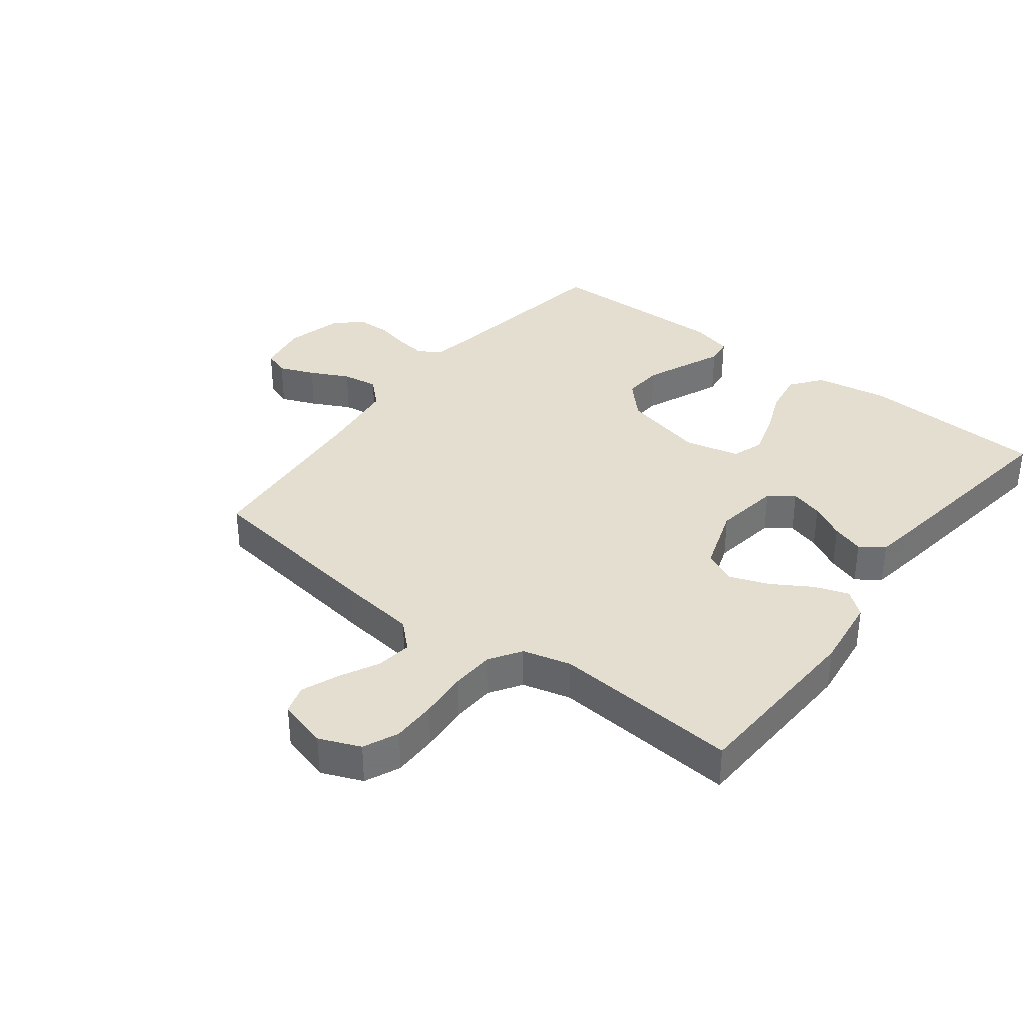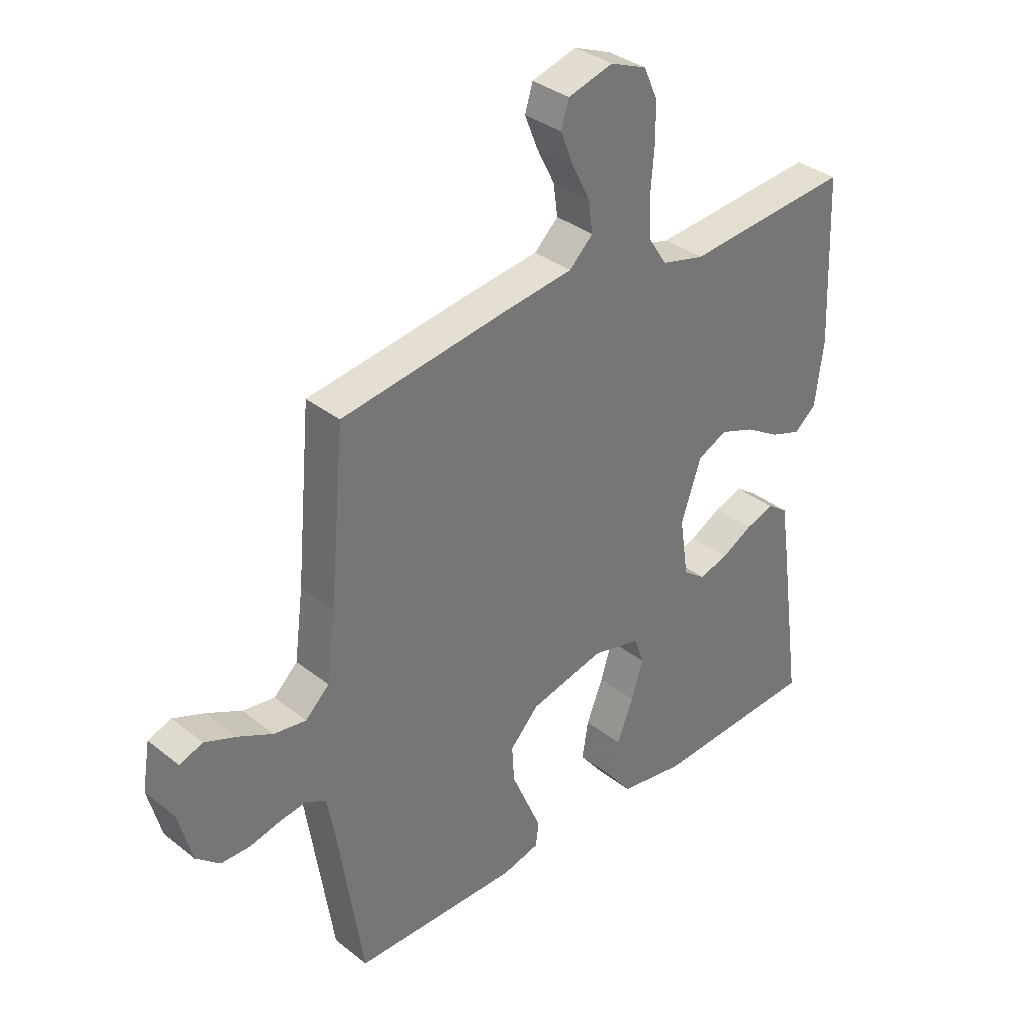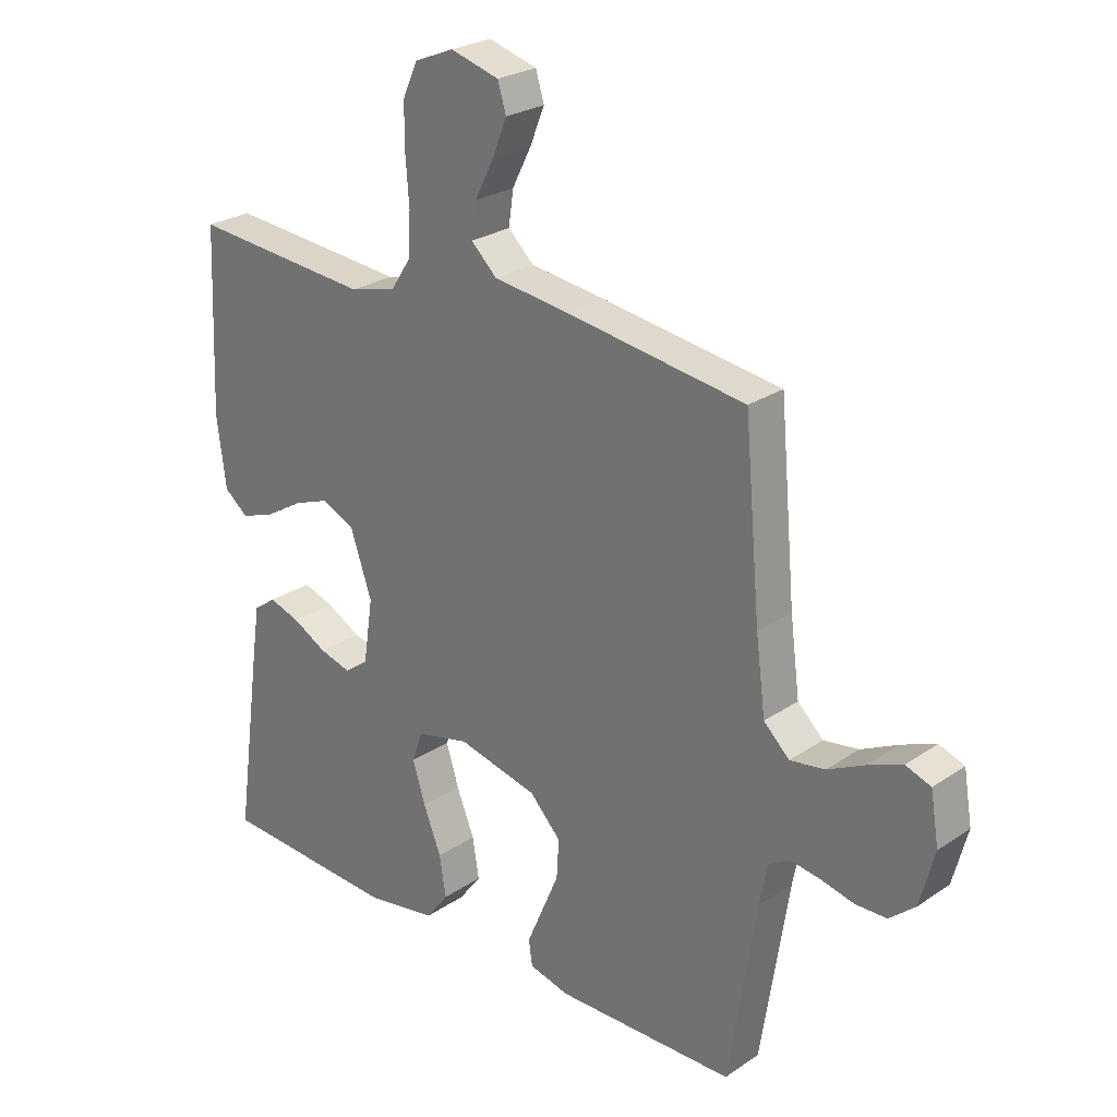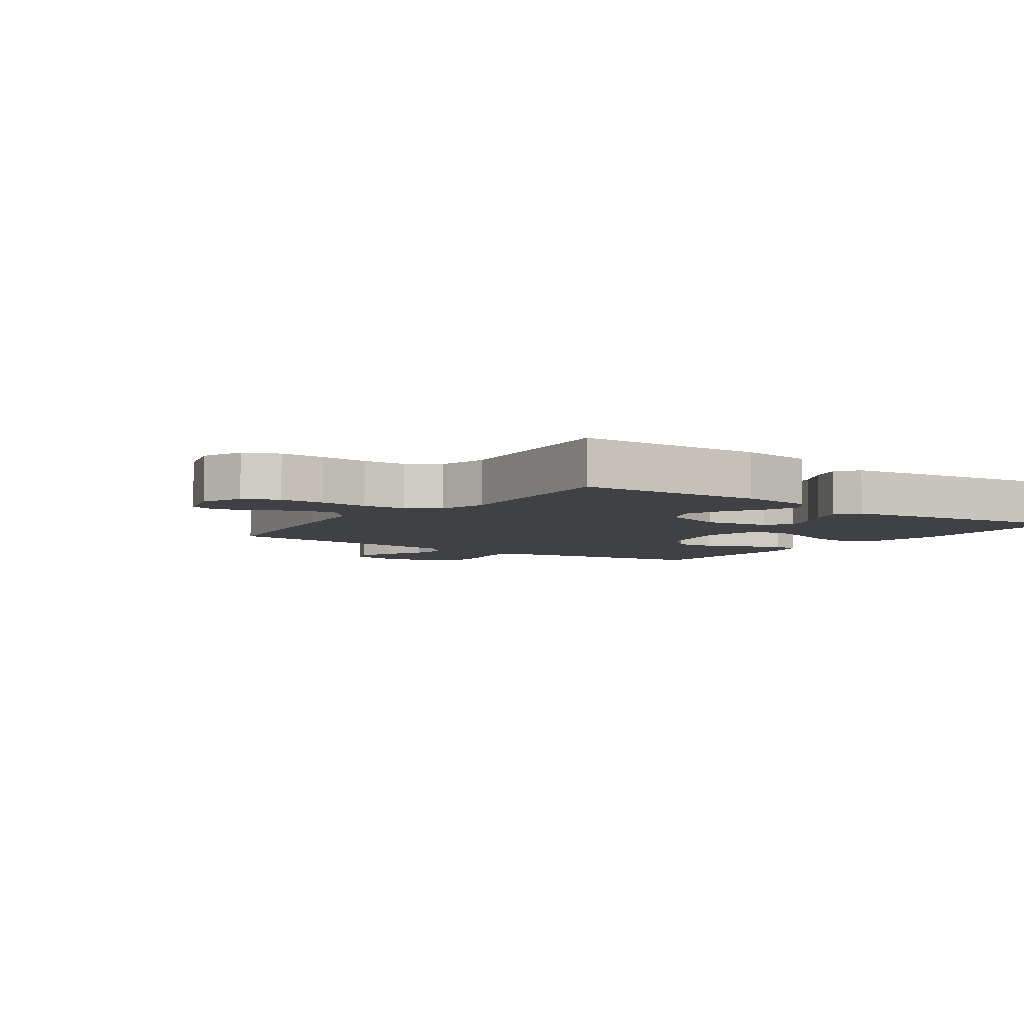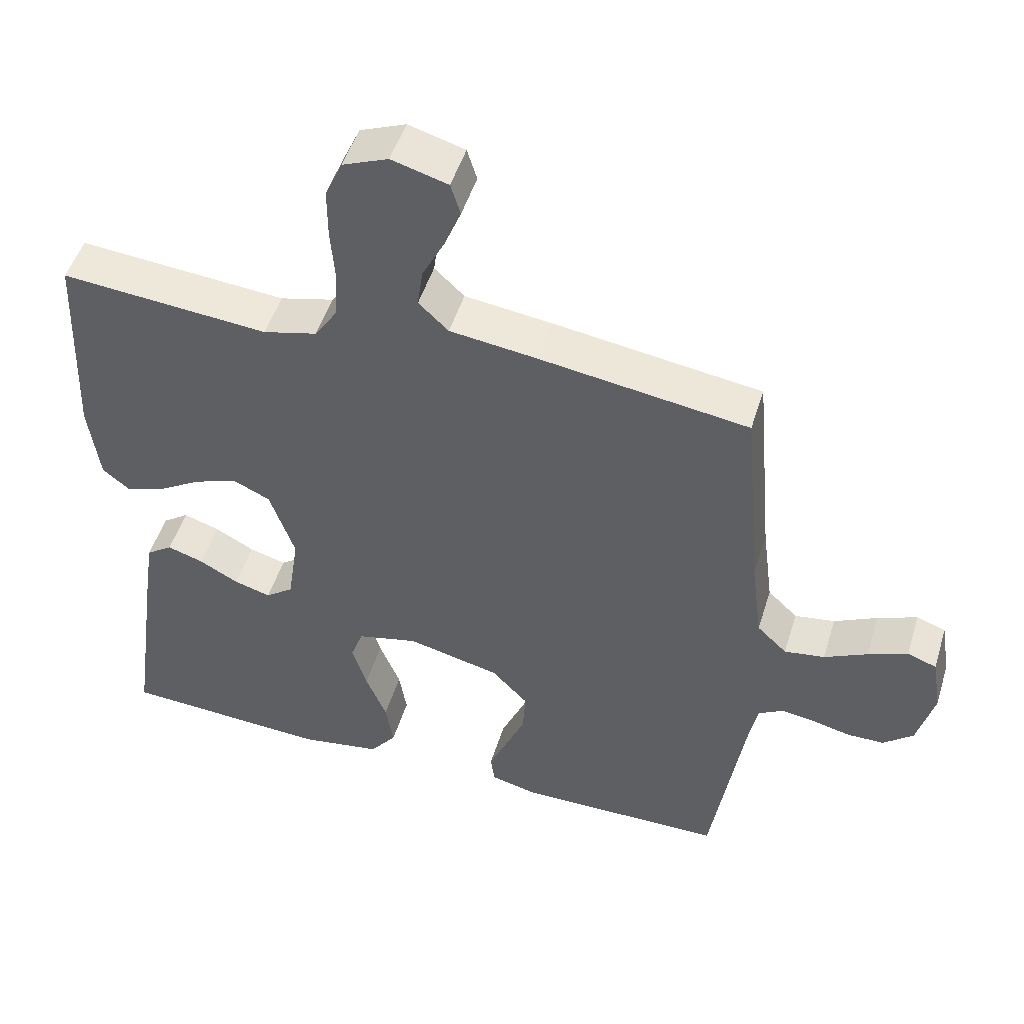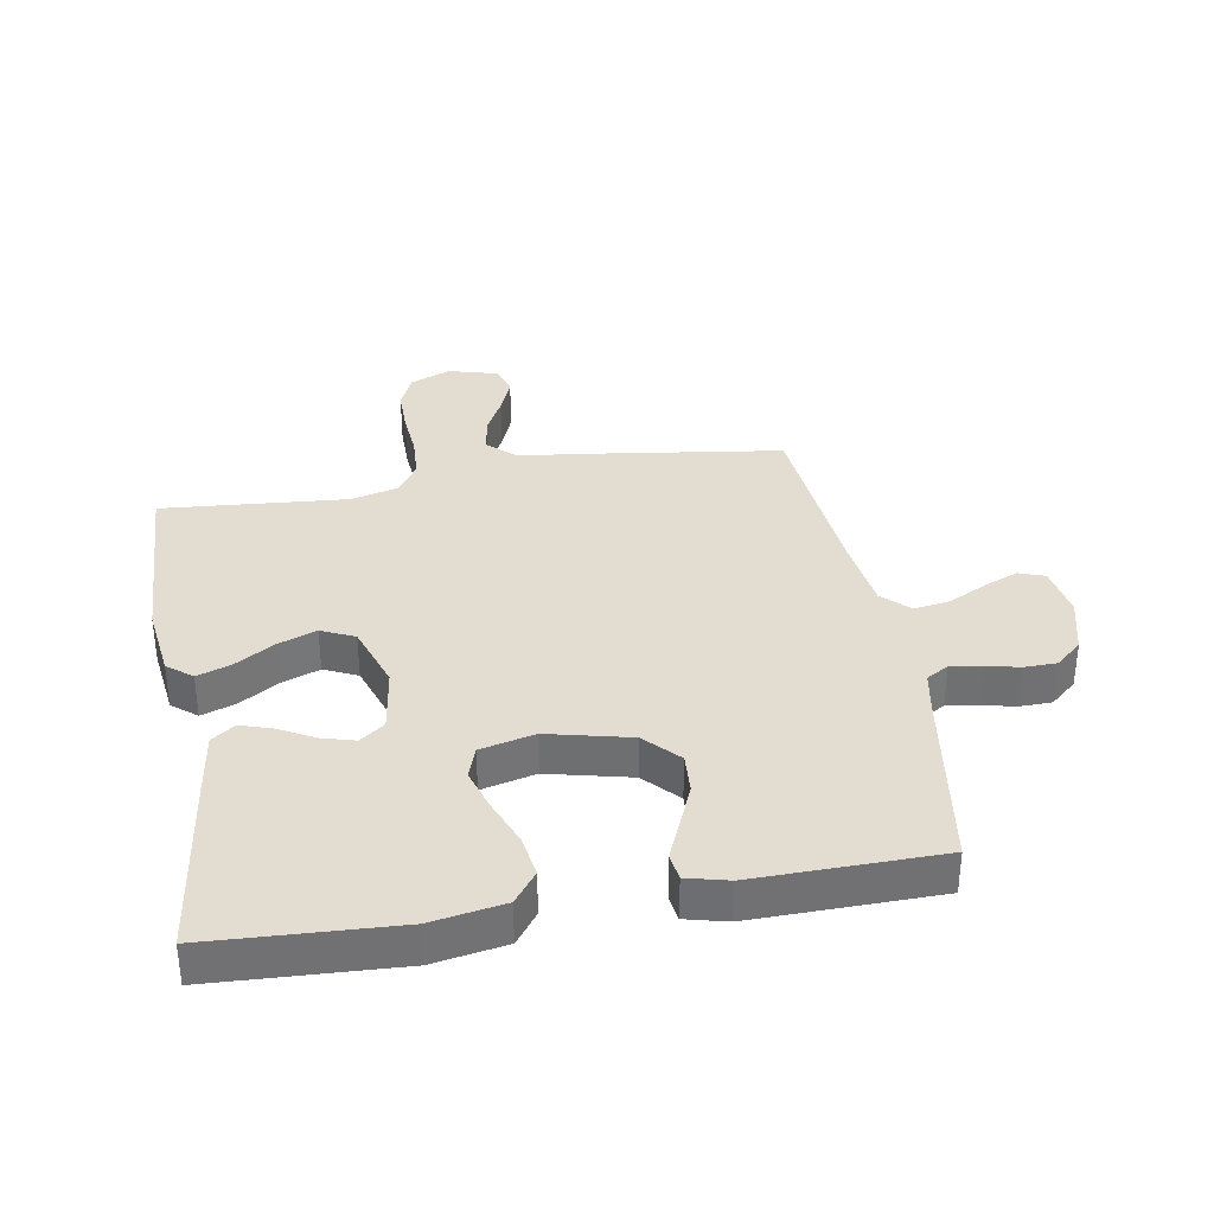
<metadata>
{"format":"obj","ext":"obj","renderer":"f3d","projection":"perspective","resolution":1024,"background":"white","views":[{"elev":35.7,"azim":37.5,"up":"+Y"},{"elev":34.9,"azim":-43.7,"up":"+Z"},{"elev":25.7,"azim":-137.1,"up":"+Z"},{"elev":-5.6,"azim":54.6,"up":"+Y"},{"elev":49.7,"azim":-163.0,"up":"+Z"},{"elev":35.1,"azim":170.1,"up":"+Y"}]}
</metadata>
<code>
v -0.5 0.07 -0.5
v -0.546 0.07 -0.2
v -0.559 0.07 -0.131
v -0.595 0.07 -0.11
v -0.644 0.07 -0.117
v -0.699 0.07 -0.13
v -0.752 0.07 -0.129
v -0.795 0.07 -0.092
v -0.819 0.07 0
v -0.805 0.07 0.084
v -0.763 0.07 0.099
v -0.706 0.07 0.076
v -0.644 0.07 0.045
v -0.586 0.07 0.036
v -0.543 0.07 0.077
v -0.527 0.07 0.2
v -0.5 0.07 0.5
v -0.2 0.07 0.543
v -0.074 0.07 0.559
v -0.031 0.07 0.6
v -0.039 0.07 0.657
v -0.071 0.07 0.72
v -0.095 0.07 0.78
v -0.081 0.07 0.826
v 0 0.07 0.849
v 0.066 0.07 0.822
v 0.091 0.07 0.766
v 0.091 0.07 0.694
v 0.085 0.07 0.616
v 0.089 0.07 0.546
v 0.122 0.07 0.495
v 0.2 0.07 0.475
v 0.5 0.07 0.5
v 0.513 0.07 0.2
v 0.498 0.07 0.082
v 0.458 0.07 0.05
v 0.403 0.07 0.069
v 0.339 0.07 0.108
v 0.277 0.07 0.131
v 0.223 0.07 0.106
v 0.187 0.07 0
v 0.203 0.07 -0.106
v 0.243 0.07 -0.136
v 0.296 0.07 -0.121
v 0.353 0.07 -0.09
v 0.405 0.07 -0.073
v 0.443 0.07 -0.1
v 0.458 0.07 -0.2
v 0.5 0.07 -0.5
v 0.2 0.07 -0.516
v 0.082 0.07 -0.496
v 0.044 0.07 -0.446
v 0.055 0.07 -0.378
v 0.085 0.07 -0.303
v 0.106 0.07 -0.235
v 0.088 0.07 -0.184
v 0 0.07 -0.163
v -0.134 0.07 -0.195
v -0.186 0.07 -0.25
v -0.182 0.07 -0.315
v -0.153 0.07 -0.383
v -0.127 0.07 -0.444
v -0.133 0.07 -0.487
v -0.2 0.07 -0.504
v -0.5 0 -0.5
v -0.546 0 -0.2
v -0.559 0 -0.131
v -0.595 0 -0.11
v -0.644 0 -0.117
v -0.699 0 -0.13
v -0.752 0 -0.129
v -0.795 0 -0.092
v -0.819 0 0
v -0.805 0 0.084
v -0.763 0 0.099
v -0.706 0 0.076
v -0.644 0 0.045
v -0.586 0 0.036
v -0.543 0 0.077
v -0.527 0 0.2
v -0.5 0 0.5
v -0.2 0 0.543
v -0.074 0 0.559
v -0.031 0 0.6
v -0.039 0 0.657
v -0.071 0 0.72
v -0.095 0 0.78
v -0.081 0 0.826
v 0 0 0.849
v 0.066 0 0.822
v 0.091 0 0.766
v 0.091 0 0.694
v 0.085 0 0.616
v 0.089 0 0.546
v 0.122 0 0.495
v 0.2 0 0.475
v 0.5 0 0.5
v 0.513 0 0.2
v 0.498 0 0.082
v 0.458 0 0.05
v 0.403 0 0.069
v 0.339 0 0.108
v 0.277 0 0.131
v 0.223 0 0.106
v 0.187 0 0
v 0.203 0 -0.106
v 0.243 0 -0.136
v 0.296 0 -0.121
v 0.353 0 -0.09
v 0.405 0 -0.073
v 0.443 0 -0.1
v 0.458 0 -0.2
v 0.5 0 -0.5
v 0.2 0 -0.516
v 0.082 0 -0.496
v 0.044 0 -0.446
v 0.055 0 -0.378
v 0.085 0 -0.303
v 0.106 0 -0.235
v 0.088 0 -0.184
v 0 0 -0.163
v -0.134 0 -0.195
v -0.186 0 -0.25
v -0.182 0 -0.315
v -0.153 0 -0.383
v -0.127 0 -0.444
v -0.133 0 -0.487
v -0.2 0 -0.504
f 64 1 2
f 63 64 2
f 62 63 2
f 61 62 2
f 60 61 2
f 59 60 2 3
f 58 59 3 4
f 57 58 4
f 52 53 54
f 51 52 54
f 50 51 54
f 49 50 54
f 48 49 54
f 47 48 54
f 46 47 54
f 45 46 54
f 44 45 54
f 43 44 54 55
f 42 43 55 56
f 36 37 38
f 35 36 38
f 34 35 38
f 33 34 38
f 32 33 38
f 31 32 38 39
f 30 31 39 40
f 27 28 29
f 26 27 29
f 25 26 29
f 24 25 29
f 23 24 29
f 22 23 29
f 21 22 29
f 20 21 29 30
f 30 40 41
f 20 30 41
f 19 20 41
f 42 56 57
f 41 42 57
f 19 41 57
f 18 19 57
f 17 18 57
f 16 17 57
f 11 12 13
f 10 11 13
f 9 10 13
f 8 9 13
f 7 8 13
f 6 7 13
f 5 6 13
f 15 16 57
f 14 15 57 4
f 4 5 13 14
f 66 65 128
f 66 128 127
f 66 127 126
f 66 126 125
f 66 125 124
f 67 66 124 123
f 68 67 123 122
f 68 122 121
f 118 117 116
f 118 116 115
f 118 115 114
f 118 114 113
f 118 113 112
f 118 112 111
f 118 111 110
f 118 110 109
f 118 109 108
f 119 118 108 107
f 120 119 107 106
f 102 101 100
f 102 100 99
f 102 99 98
f 102 98 97
f 102 97 96
f 103 102 96 95
f 104 103 95 94
f 93 92 91
f 93 91 90
f 93 90 89
f 93 89 88
f 93 88 87
f 93 87 86
f 93 86 85
f 94 93 85 84
f 105 104 94
f 105 94 84
f 105 84 83
f 121 120 106
f 121 106 105
f 121 105 83
f 121 83 82
f 121 82 81
f 121 81 80
f 77 76 75
f 77 75 74
f 77 74 73
f 77 73 72
f 77 72 71
f 77 71 70
f 77 70 69
f 121 80 79
f 68 121 79 78
f 78 77 69 68
f 1 65 66 2
f 2 66 67 3
f 3 67 68 4
f 4 68 69 5
f 5 69 70 6
f 6 70 71 7
f 7 71 72 8
f 8 72 73 9
f 9 73 74 10
f 10 74 75 11
f 11 75 76 12
f 12 76 77 13
f 13 77 78 14
f 14 78 79 15
f 15 79 80 16
f 16 80 81 17
f 17 81 82 18
f 18 82 83 19
f 19 83 84 20
f 20 84 85 21
f 21 85 86 22
f 22 86 87 23
f 23 87 88 24
f 24 88 89 25
f 25 89 90 26
f 26 90 91 27
f 27 91 92 28
f 28 92 93 29
f 29 93 94 30
f 30 94 95 31
f 31 95 96 32
f 32 96 97 33
f 33 97 98 34
f 34 98 99 35
f 35 99 100 36
f 36 100 101 37
f 37 101 102 38
f 38 102 103 39
f 39 103 104 40
f 40 104 105 41
f 41 105 106 42
f 42 106 107 43
f 43 107 108 44
f 44 108 109 45
f 45 109 110 46
f 46 110 111 47
f 47 111 112 48
f 48 112 113 49
f 49 113 114 50
f 50 114 115 51
f 51 115 116 52
f 52 116 117 53
f 53 117 118 54
f 54 118 119 55
f 55 119 120 56
f 56 120 121 57
f 57 121 122 58
f 58 122 123 59
f 59 123 124 60
f 60 124 125 61
f 61 125 126 62
f 62 126 127 63
f 63 127 128 64
f 64 128 65 1

</code>
